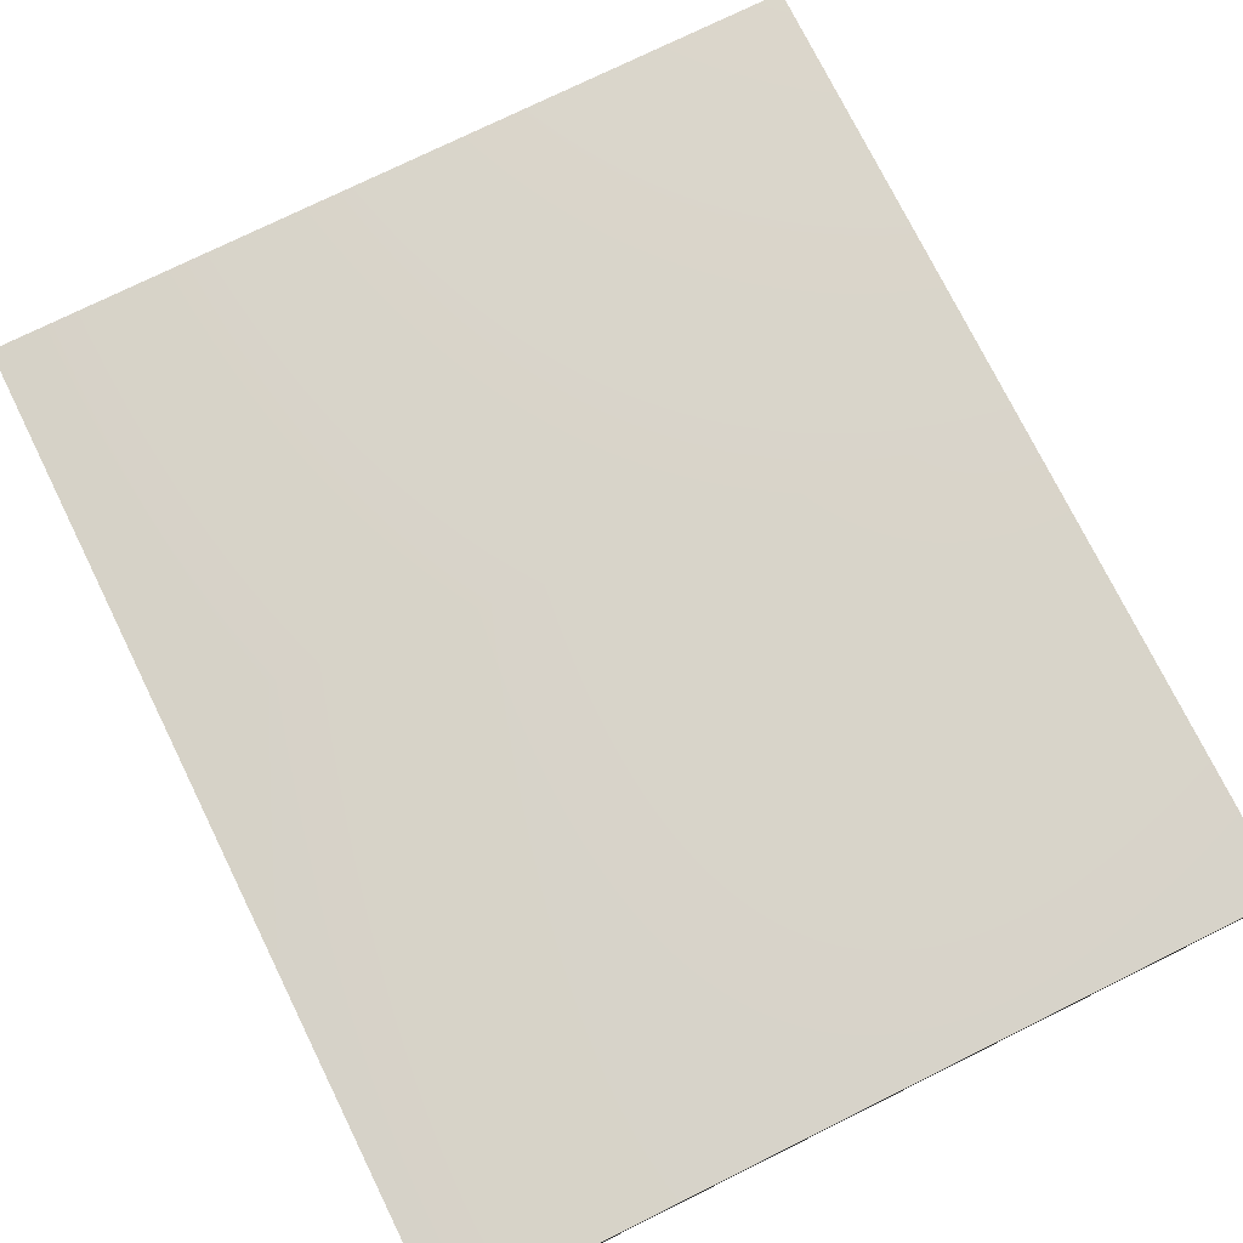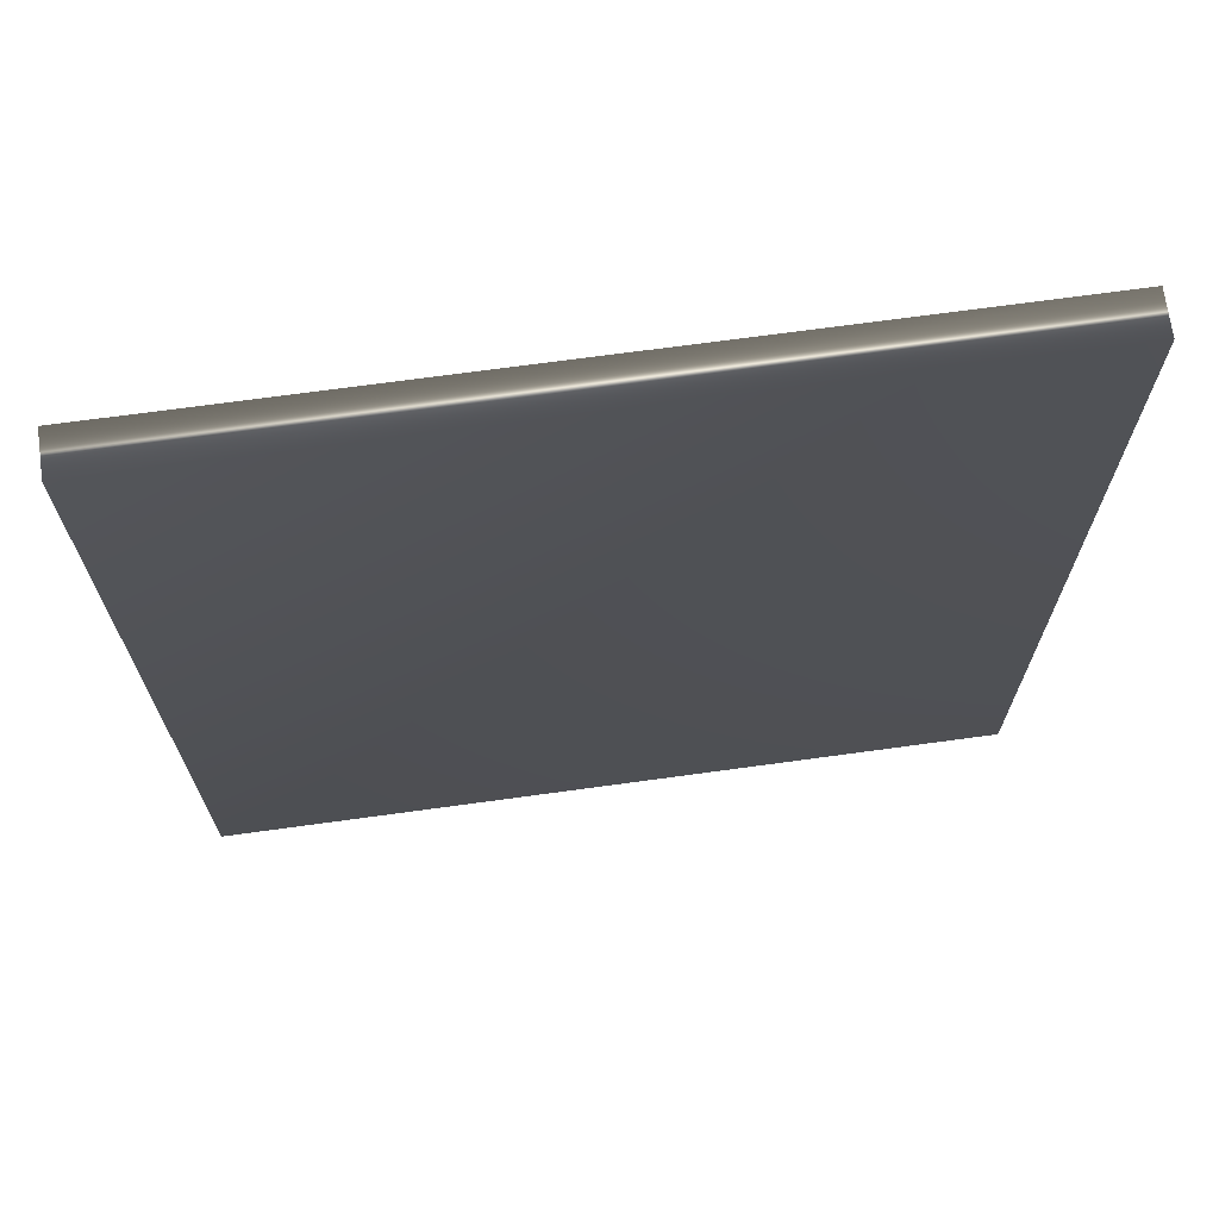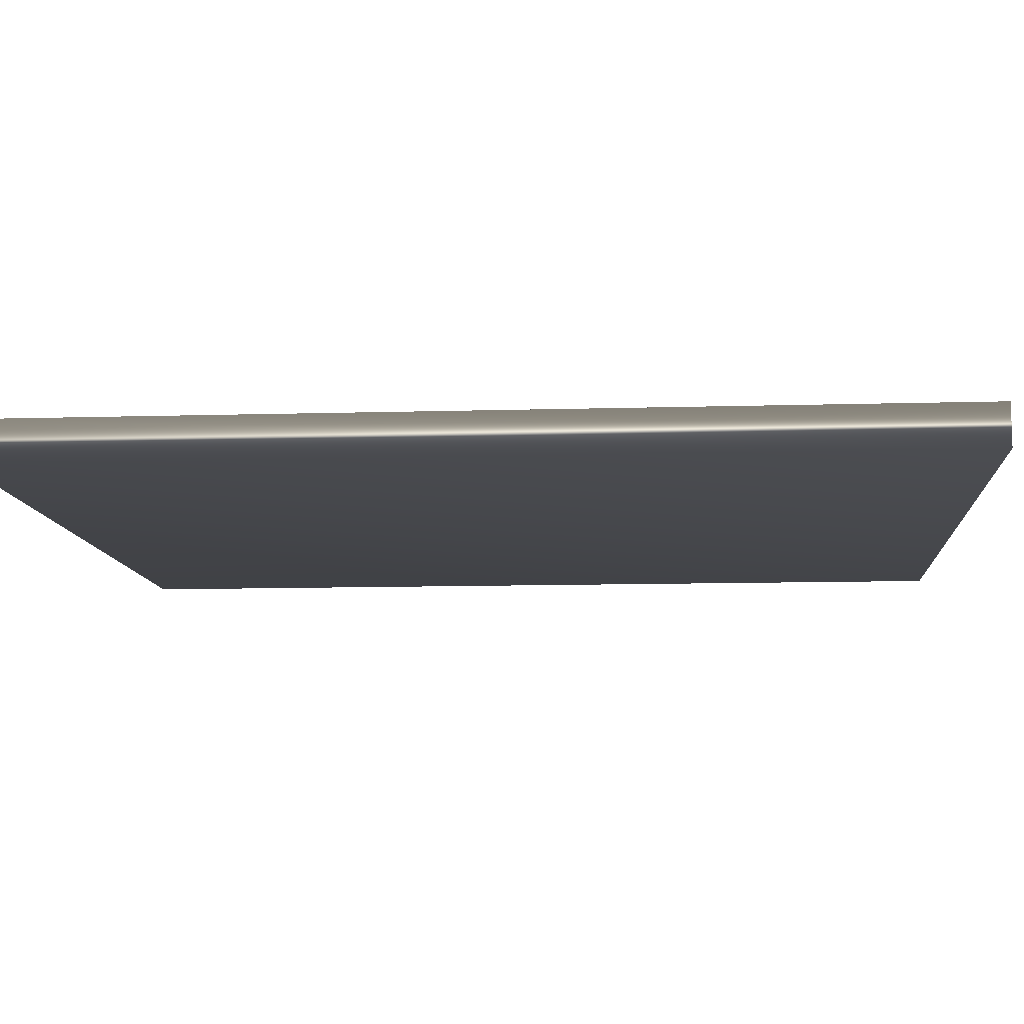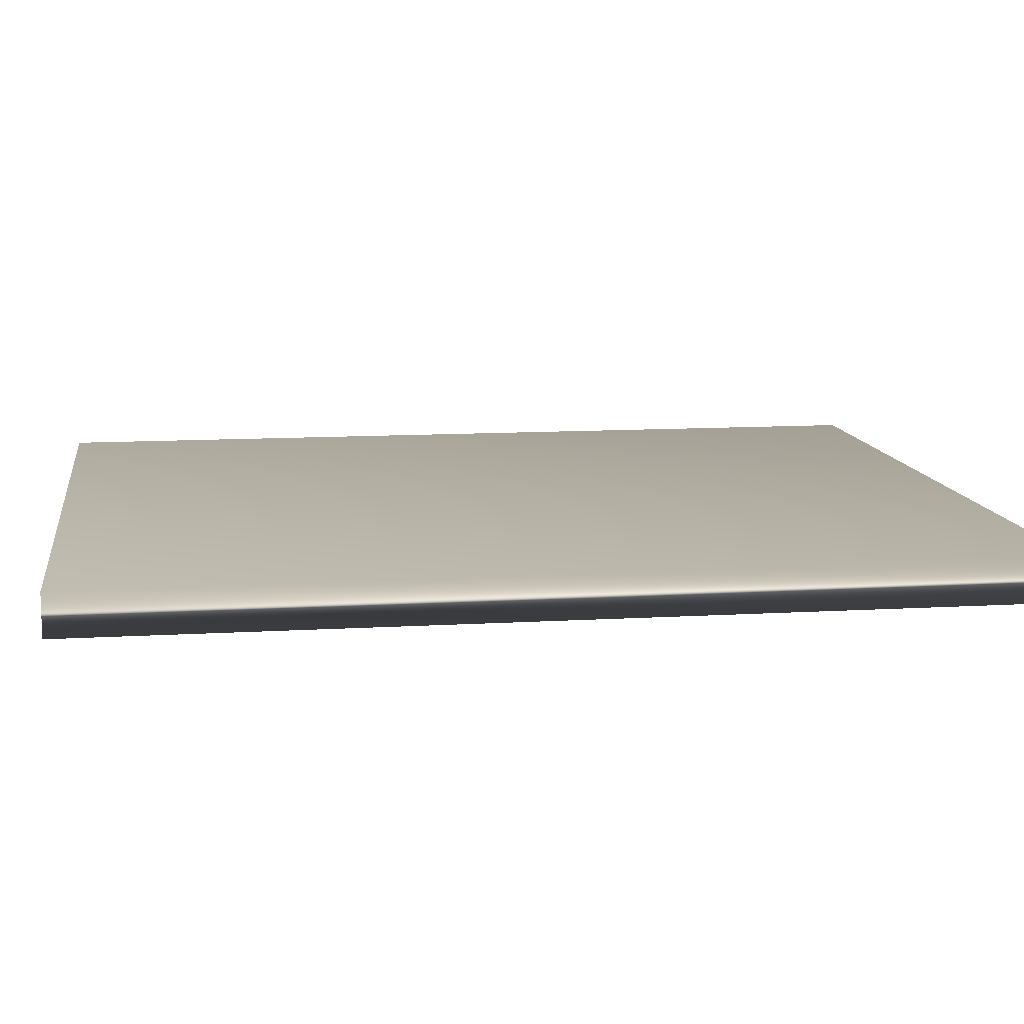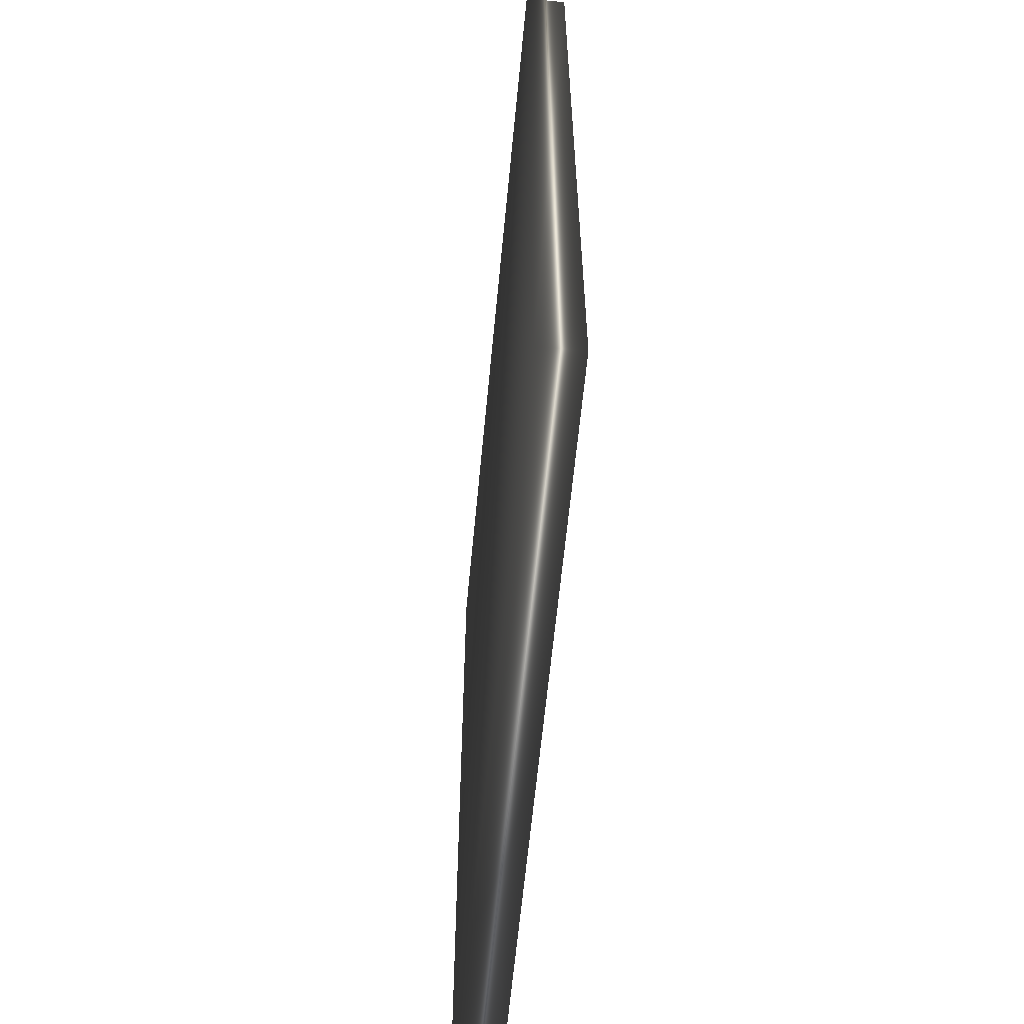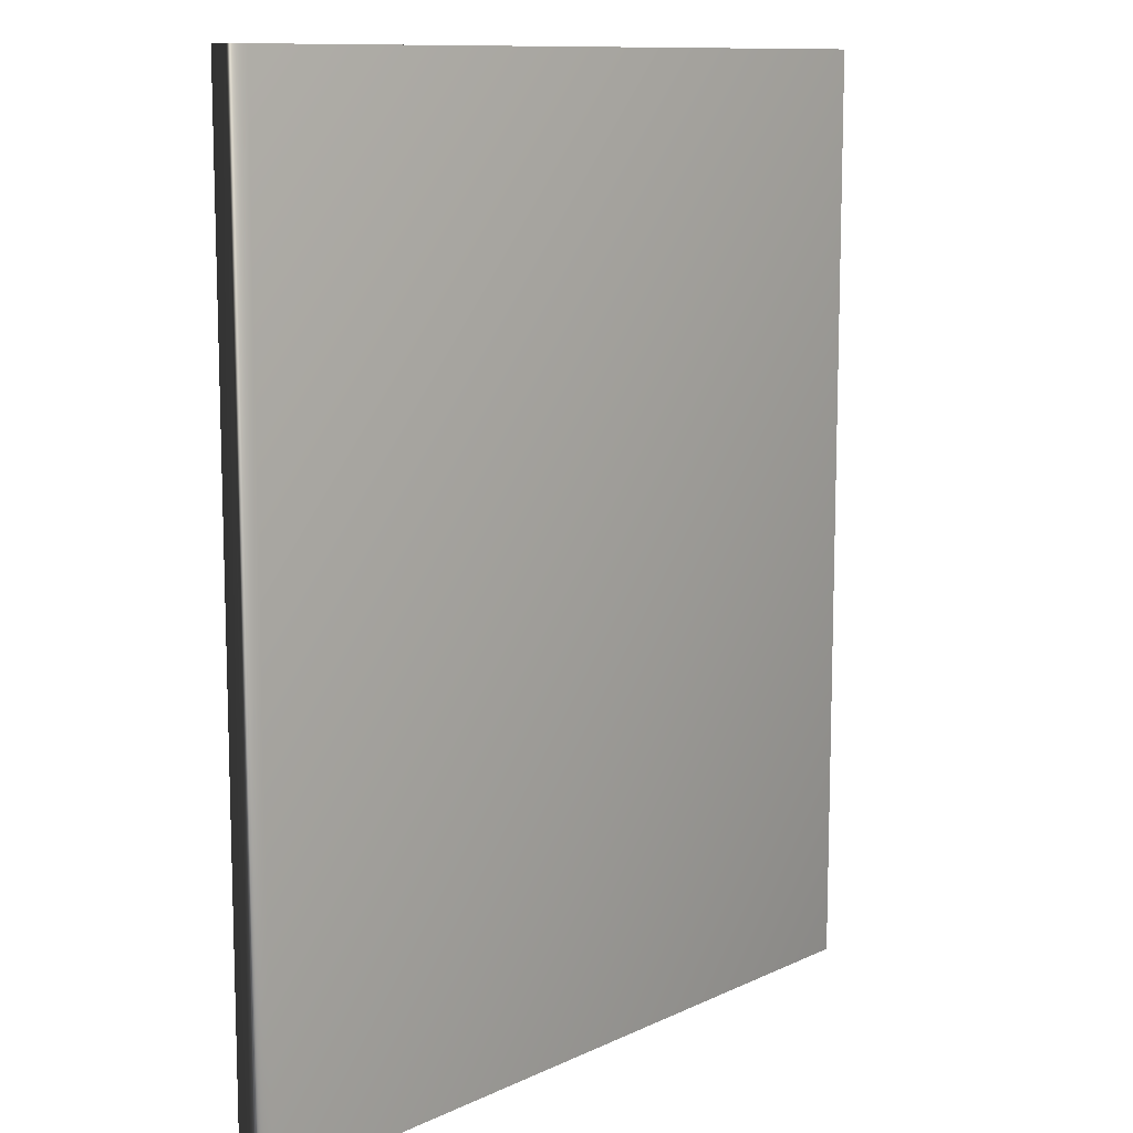
<metadata>
{"format":"obj","ext":"obj","renderer":"f3d","projection":"perspective","resolution":1024,"background":"white","views":[{"elev":75.4,"azim":153.7,"up":"+Z"},{"elev":70.3,"azim":-7.8,"up":"+Y"},{"elev":-10.2,"azim":94.4,"up":"+Z"},{"elev":11.2,"azim":-98.4,"up":"+Z"},{"elev":-61.6,"azim":-95.4,"up":"+Y"},{"elev":10.9,"azim":-48.9,"up":"+Y"}]}
</metadata>
<code>
v 14.4 37.25 56.49
v 14.4 23.75 56.49
v 14.4 37.25 57.1
v 14.4 23.75 57.1
v 25.82 23.75 56.49
v 25.82 37.25 56.49
v 25.82 23.75 57.1
v 25.82 37.25 57.1
f 1 2 3
f 3 2 4
f 2 1 5
f 5 1 6
f 5 7 2
f 2 7 4
f 1 3 6
f 6 3 8
f 7 8 4
f 4 8 3
f 5 6 7
f 7 6 8

</code>
